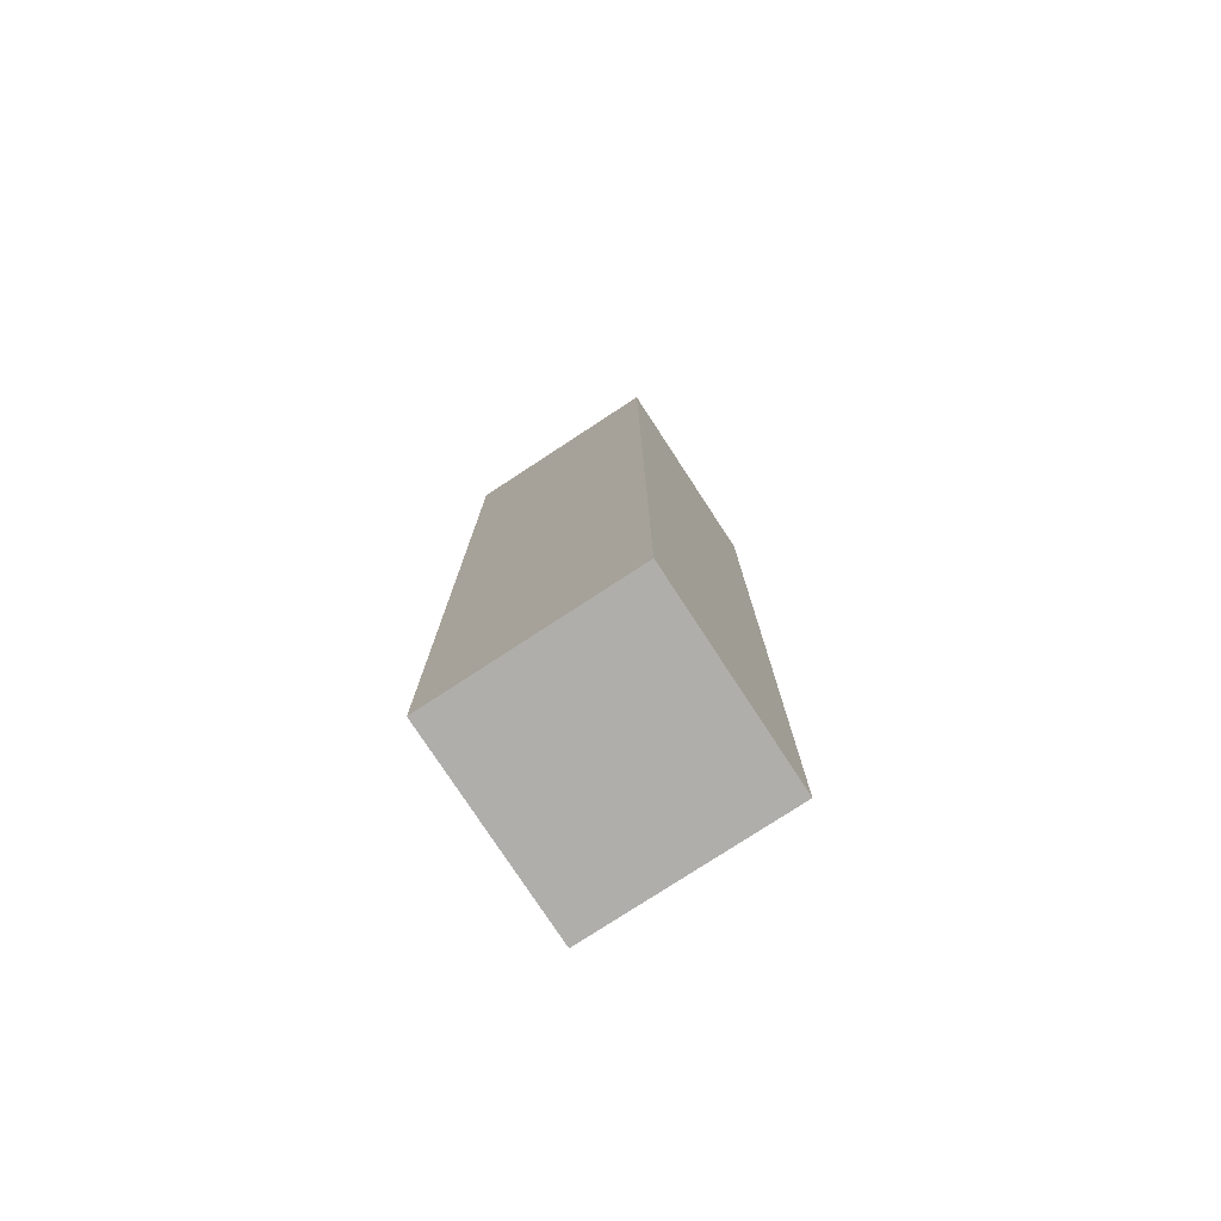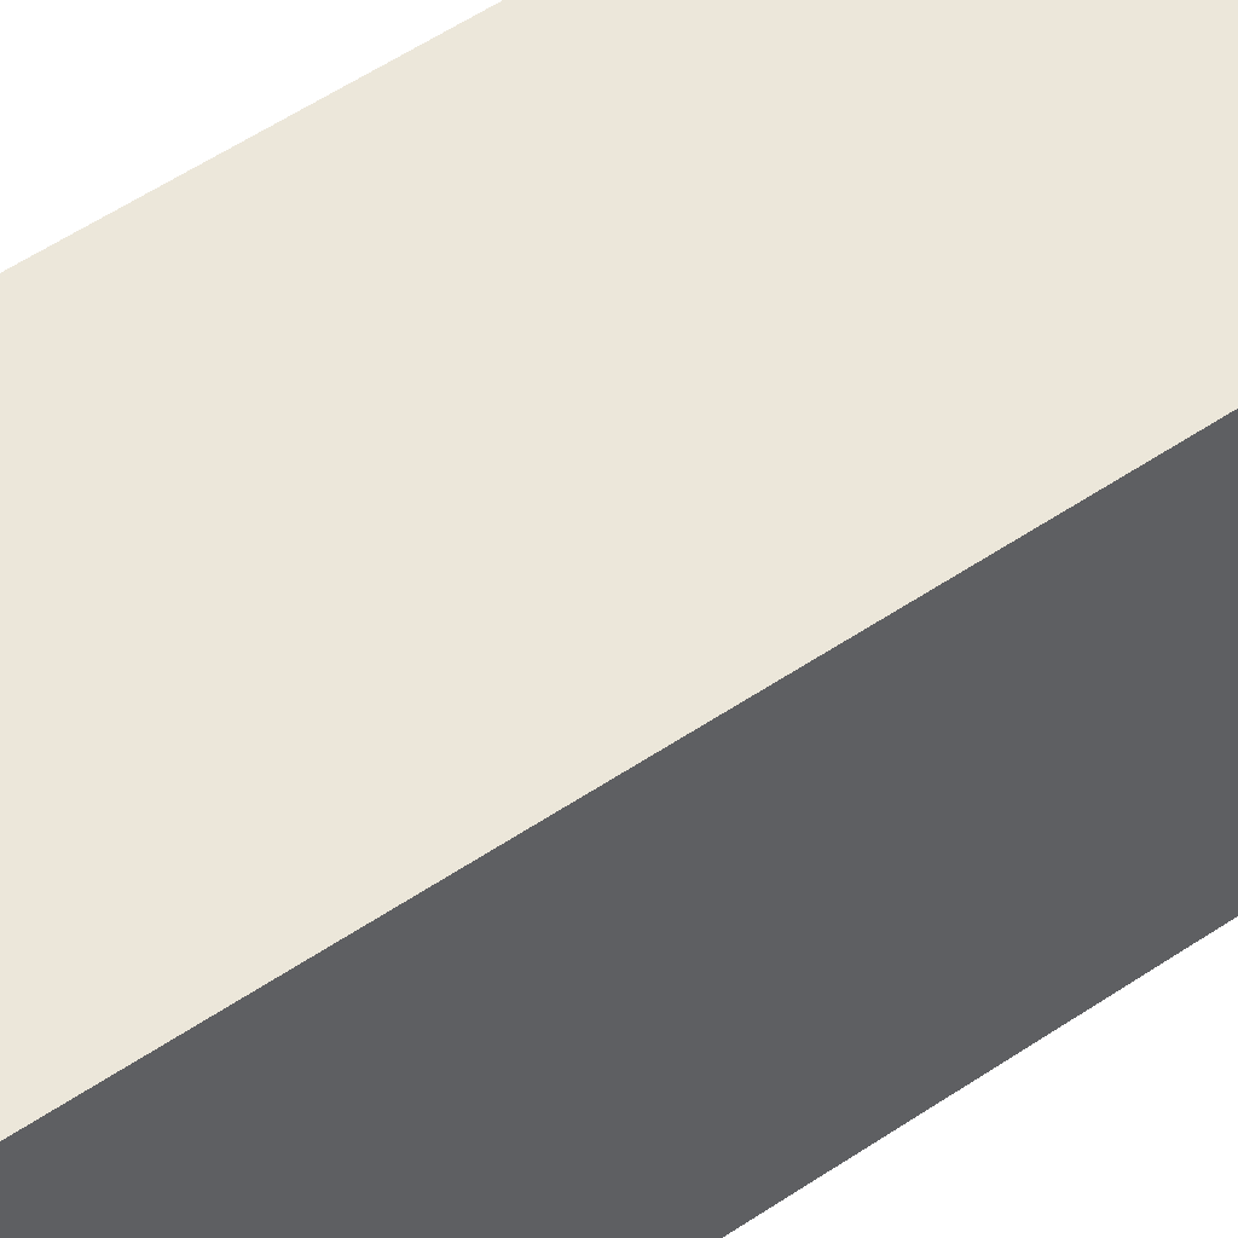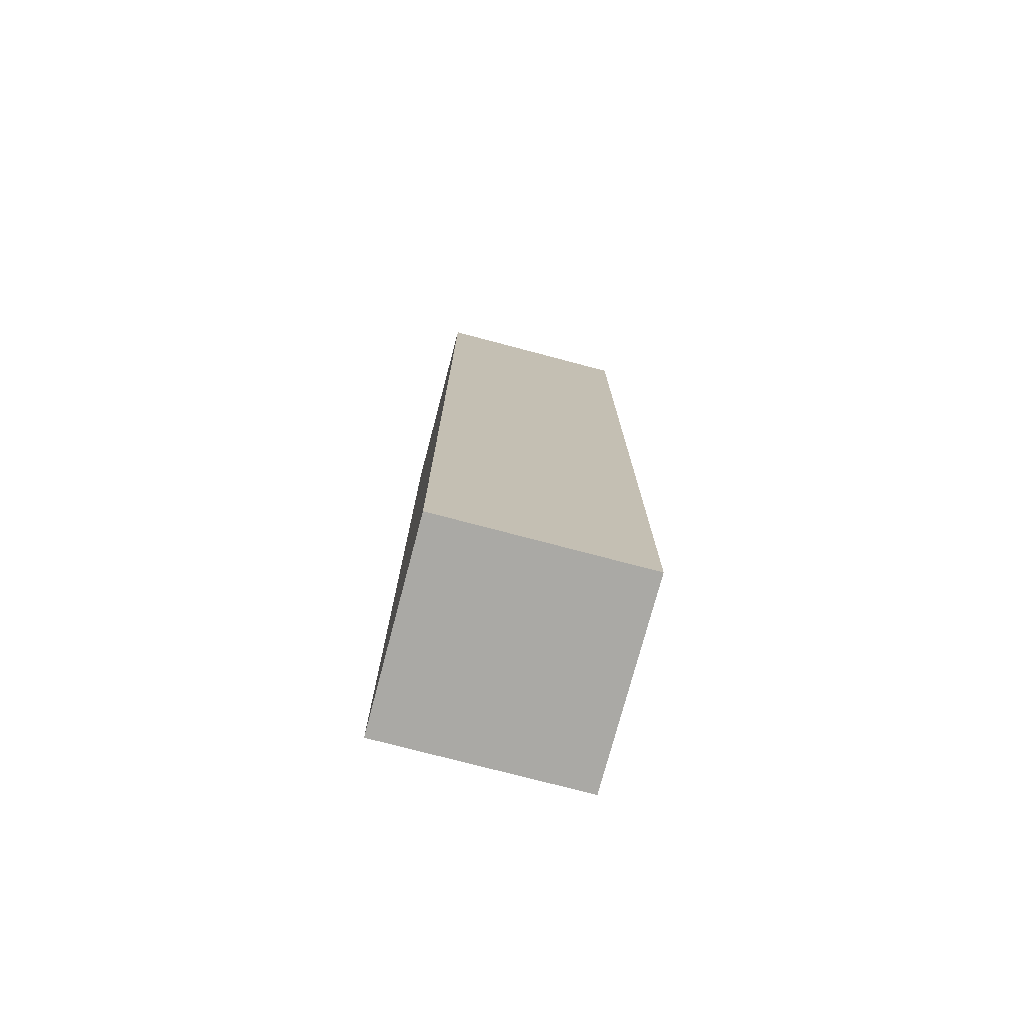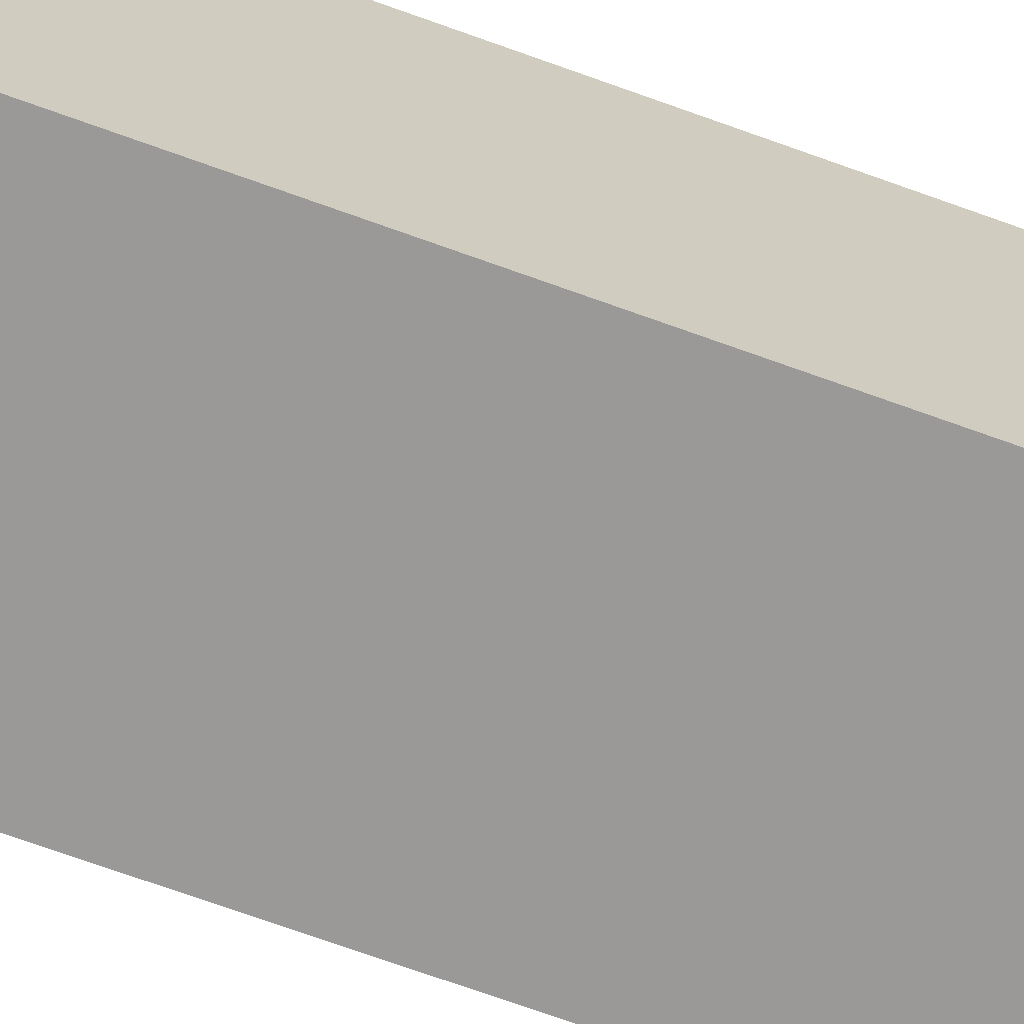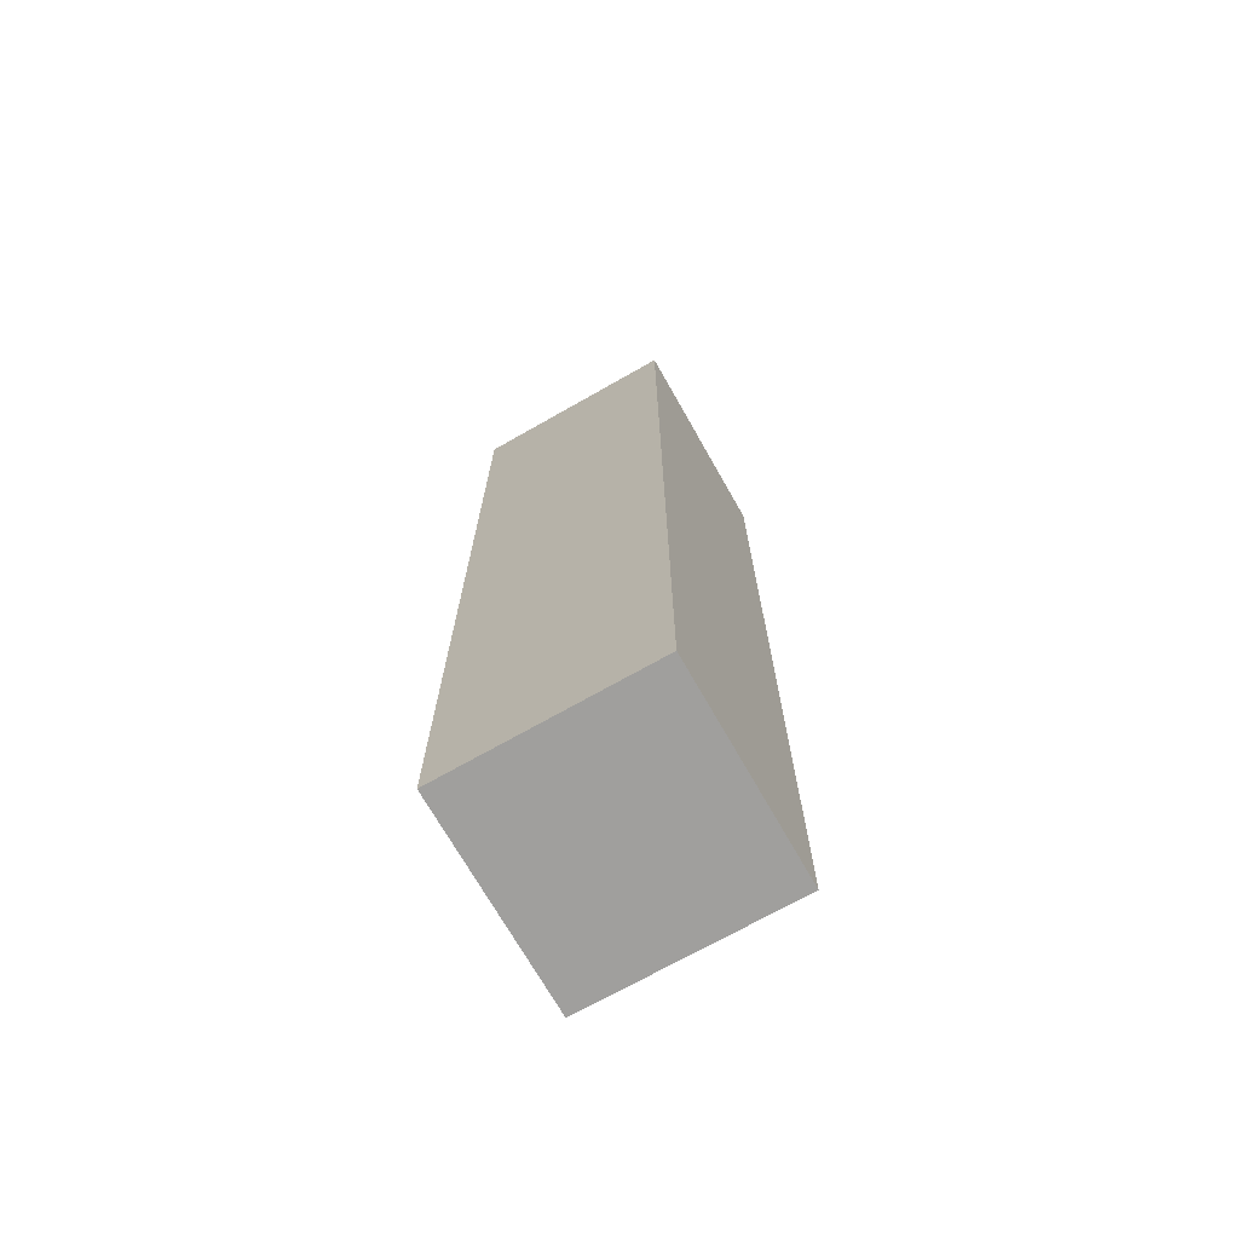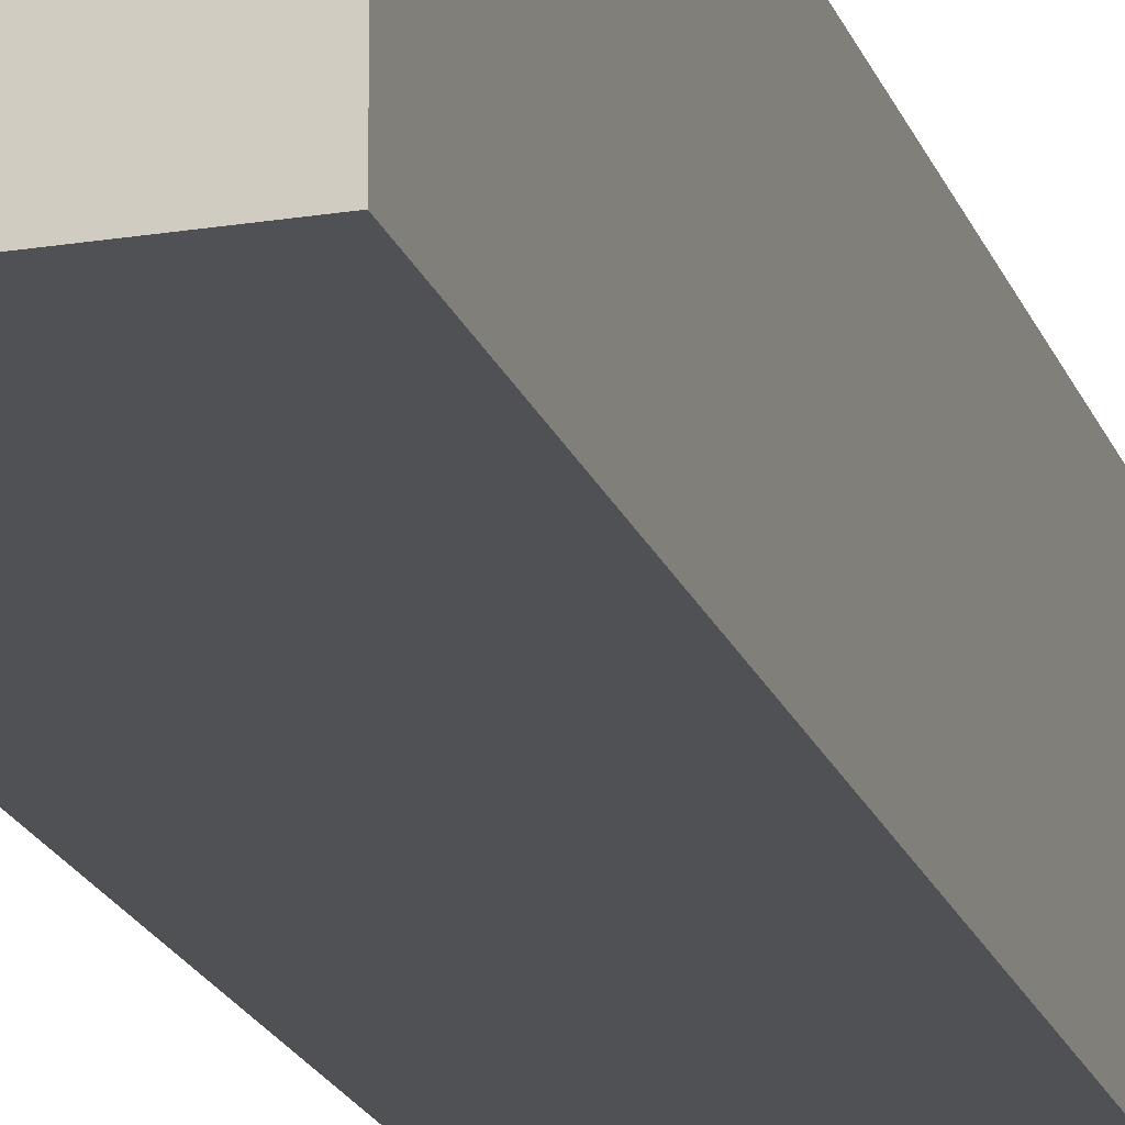
<metadata>
{"format":"obj","ext":"obj","renderer":"f3d","projection":"perspective","resolution":1024,"background":"white","views":[{"elev":-77.6,"azim":33.2,"up":"+Z"},{"elev":50.7,"azim":-127.0,"up":"+Y"},{"elev":-75.4,"azim":165.2,"up":"+Z"},{"elev":-69.1,"azim":-110.1,"up":"+Y"},{"elev":-71.3,"azim":29.6,"up":"+Z"},{"elev":-19.9,"azim":-163.4,"up":"+Y"}]}
</metadata>
<code>
v 1.108 1.985 -0.6301
v 1.108 1.985 -0.4901
v 1.108 1.955 -0.4901
v 1.108 1.955 -0.6301
v 1.078 1.955 -0.4901
v 1.078 1.985 -0.4901
v 1.078 1.985 -0.6301
v 1.078 1.955 -0.6301
v 1.108 1.955 -0.4901
v 1.078 1.955 -0.4901
v 1.078 1.955 -0.6301
v 1.108 1.955 -0.6301
v 1.078 1.985 -0.6301
v 1.078 1.985 -0.4901
v 1.108 1.985 -0.4901
v 1.108 1.985 -0.6301
v 1.078 1.955 -0.6301
v 1.078 1.985 -0.6301
v 1.108 1.985 -0.6301
v 1.108 1.955 -0.6301
v 1.108 1.985 -0.4901
v 1.078 1.985 -0.4901
v 1.078 1.955 -0.4901
v 1.108 1.955 -0.4901
f 1 2 3
f 1 3 4
f 5 6 7
f 5 7 8
f 9 10 11
f 9 11 12
f 13 14 15
f 13 15 16
f 17 18 19
f 17 19 20
f 21 22 23
f 21 23 24

</code>
